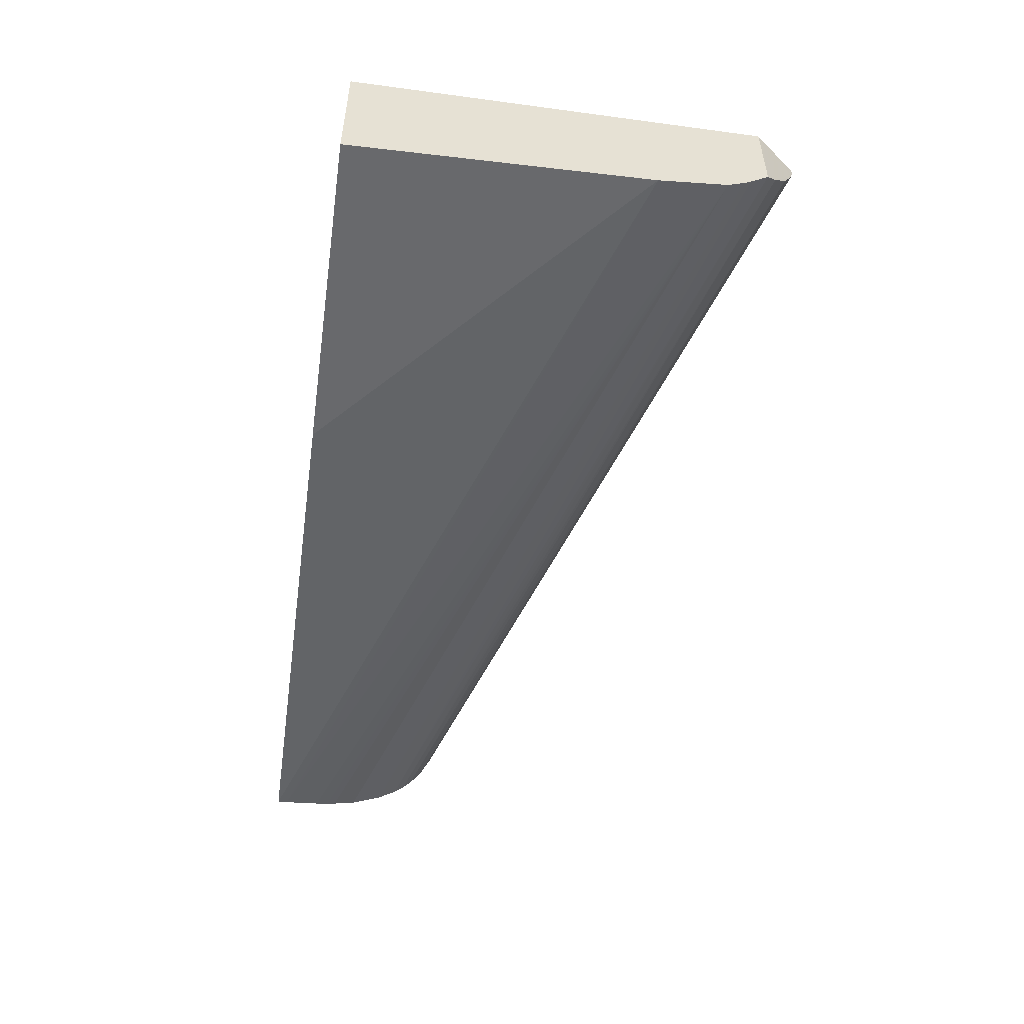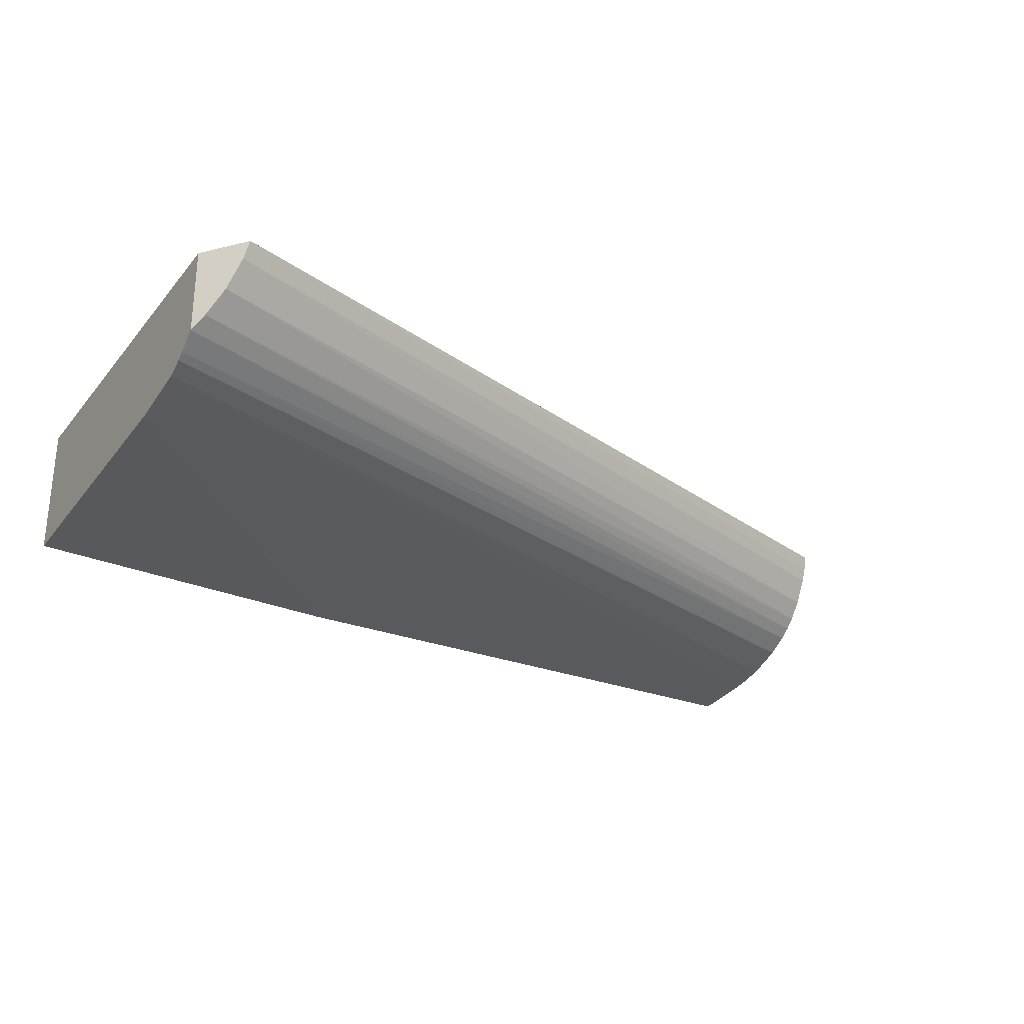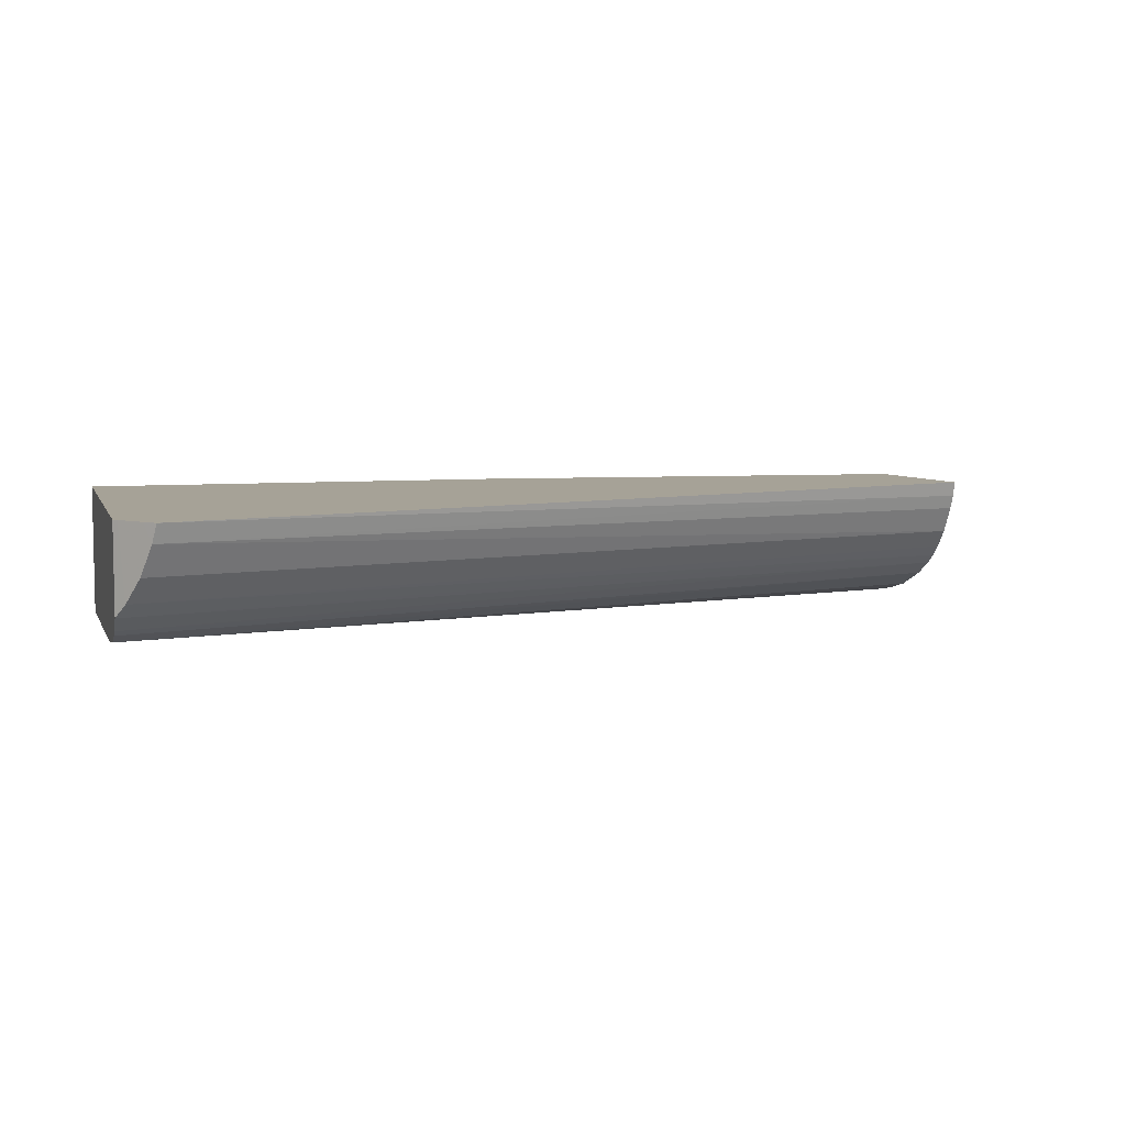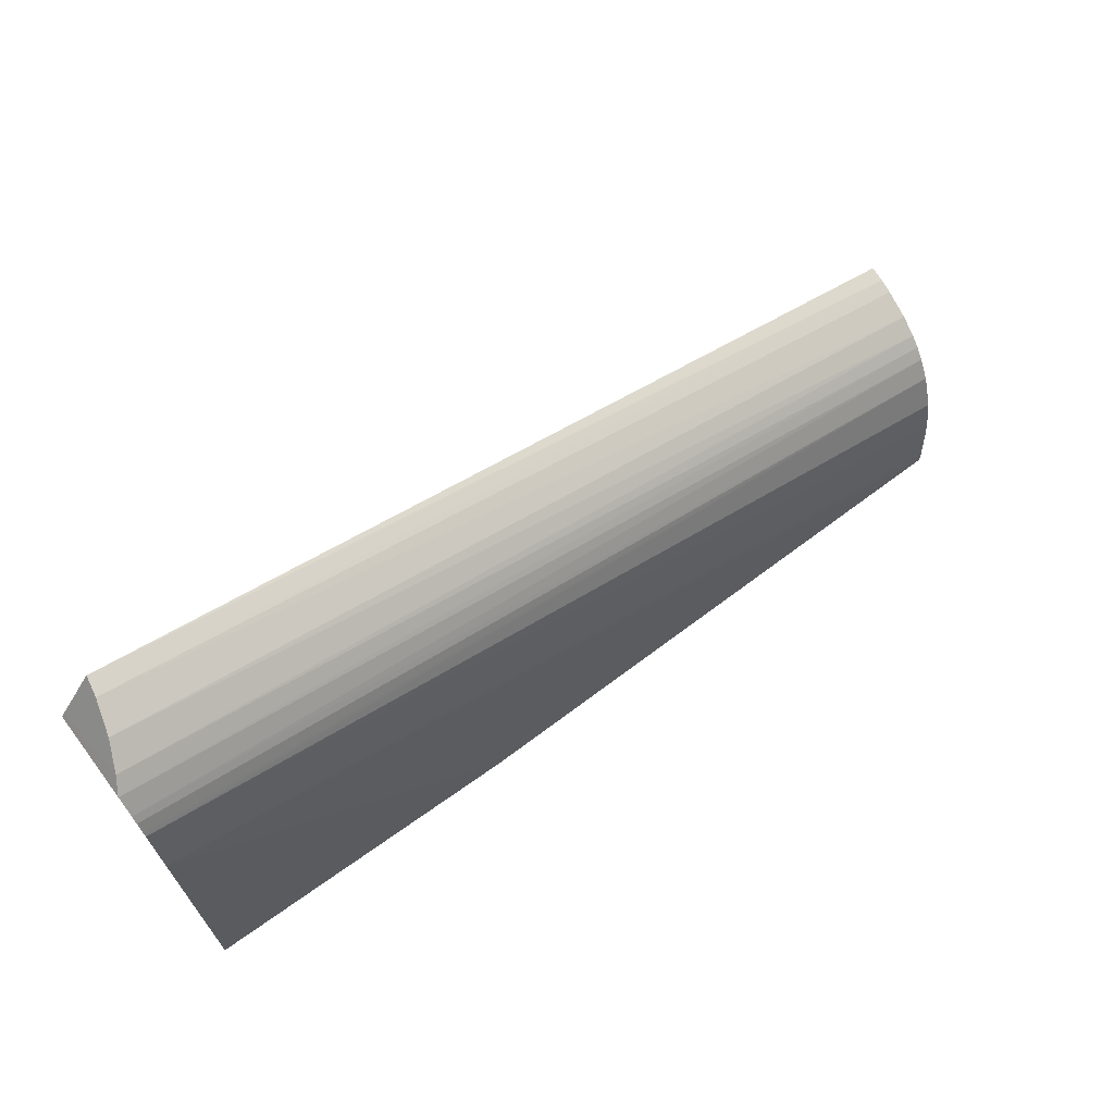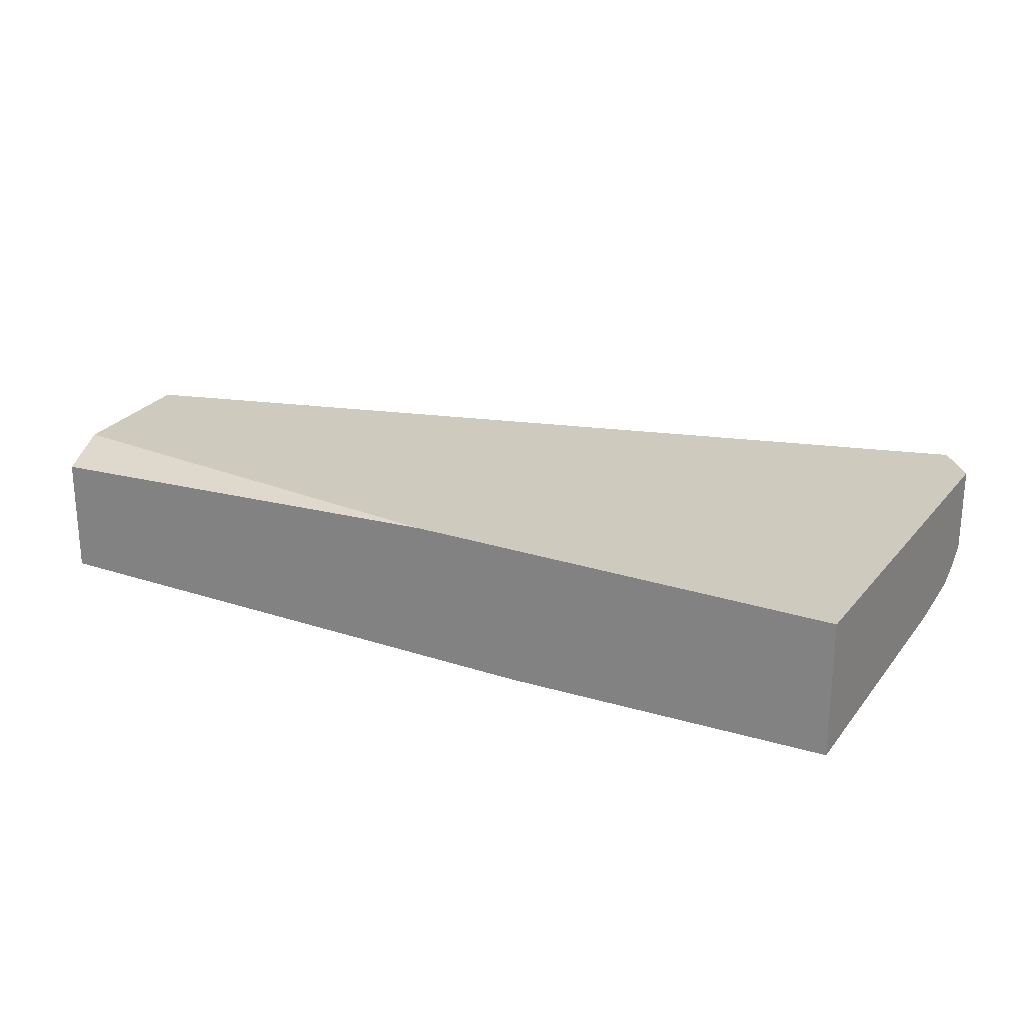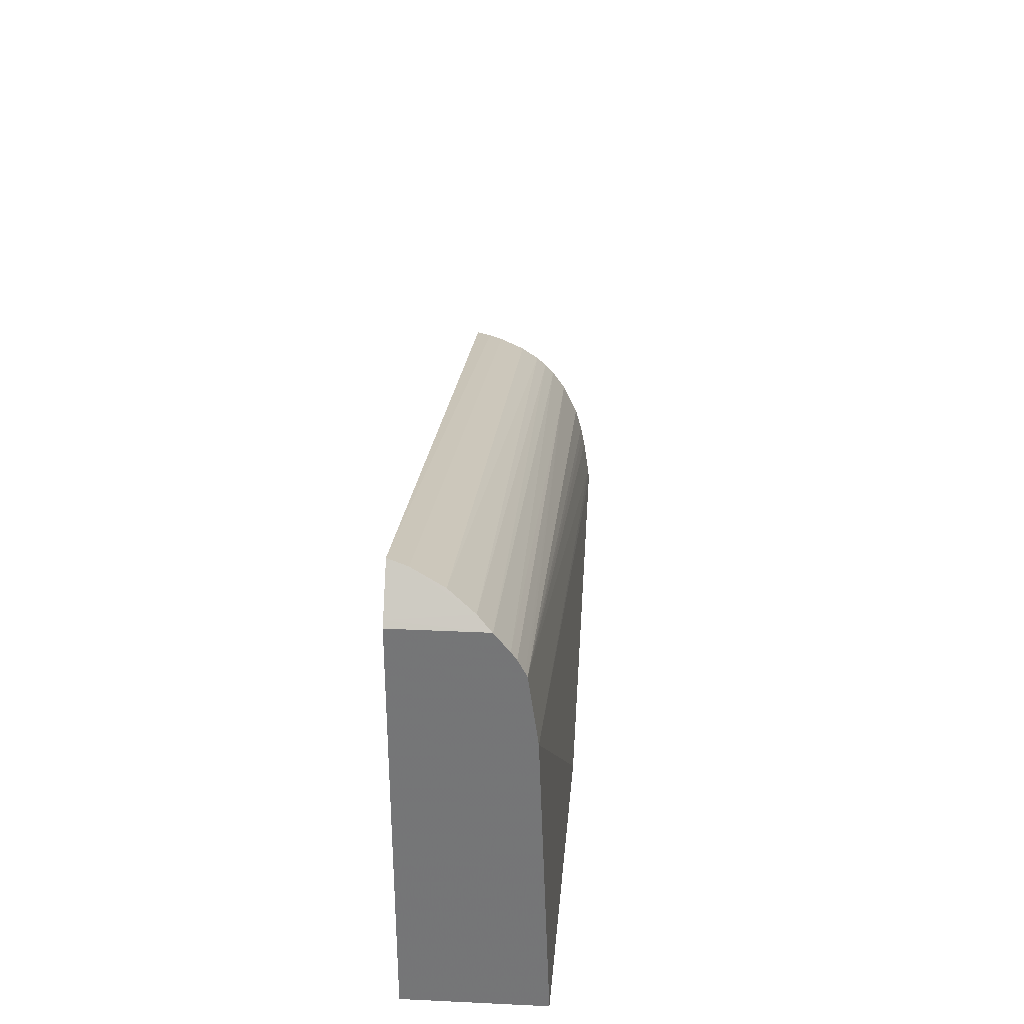
<metadata>
{"format":"obj","ext":"obj","renderer":"f3d","projection":"perspective","resolution":1024,"background":"white","views":[{"elev":-51.5,"azim":81.7,"up":"+Z"},{"elev":-27.4,"azim":148.9,"up":"+Z"},{"elev":6.4,"azim":164.1,"up":"+Z"},{"elev":67.6,"azim":143.0,"up":"+Y"},{"elev":23.2,"azim":29.1,"up":"+Z"},{"elev":32.9,"azim":93.7,"up":"+Y"}]}
</metadata>
<code>
v 0.01627 0.0174 -0.01472
v 0.01646 0.01716 -0.01472
v 0.01634 0.01731 -0.01507
v -0.000484 0.01237 -0.01501
v -0.0004891 0.01244 -0.01472
v 0.01684 0.01667 -0.01472
v 0.01675 0.01678 -0.01611
v 0.01652 0.01707 -0.01565
v -0.0004516 0.01206 -0.01578
v -0.0004755 0.01229 -0.01528
v -0.0001227 0.008749 -0.01515
v -0.0002522 0.01008 -0.01472
v 0.01692 0.01657 -0.01472
v 0.01692 0.01657 -0.01636
v -0.0004124 0.01166 -0.01633
v -0.0004295 0.01184 -0.01613
v -0.0001227 0.008749 -0.01742
v 0.008596 0.008749 -0.01472
v -0.0002045 0.009616 -0.01472
v -0.0002147 0.00971 -0.01472
v 0.01692 0.008749 -0.01472
v 0.01692 0.01657 -0.01637
v -0.000392 0.01147 -0.01651
v -0.0003562 0.01111 -0.01677
v 0.01065 0.008749 -0.01745
v -0.0002948 0.0105 -0.01707
v -0.0001414 0.008943 -0.0174
v 0.01692 0.01447 -0.01706
v 0.01692 0.008749 -0.01728
v 0.01692 0.01622 -0.01663
v 0.01692 0.01608 -0.01673
v 0.01692 0.01585 -0.01685
v 0.01692 0.01578 -0.01688
v -0.0002505 0.01006 -0.0172
v -0.0002096 0.009646 -0.01729
v -0.0002335 0.009896 -0.01724
f 1 2 3
f 1 3 4
f 1 4 5
f 1 5 12
f 1 12 20
f 1 20 19
f 1 19 18
f 1 18 21
f 1 21 13
f 1 13 6
f 1 6 2
f 2 6 3
f 3 6 7
f 3 7 8
f 3 8 9
f 3 9 10
f 3 10 4
f 4 10 11
f 4 11 5
f 5 11 12
f 6 13 14
f 6 14 7
f 7 14 15
f 7 15 16
f 7 16 8
f 8 16 9
f 9 16 10
f 10 16 15
f 10 15 17
f 10 17 11
f 11 18 19
f 11 19 20
f 11 20 12
f 11 17 25
f 11 25 29
f 11 29 21
f 11 21 18
f 13 21 29
f 13 29 28
f 13 28 33
f 13 33 32
f 13 32 31
f 13 31 30
f 13 30 22
f 13 22 14
f 14 22 15
f 15 23 24
f 15 24 17
f 15 22 23
f 17 24 26
f 17 26 27
f 17 27 28
f 17 28 25
f 22 30 23
f 23 30 24
f 24 30 31
f 24 31 32
f 24 32 33
f 24 33 26
f 25 28 29
f 26 34 35
f 26 35 27
f 26 33 34
f 27 35 33
f 27 33 28
f 33 35 36
f 33 36 34
f 34 36 35

</code>
